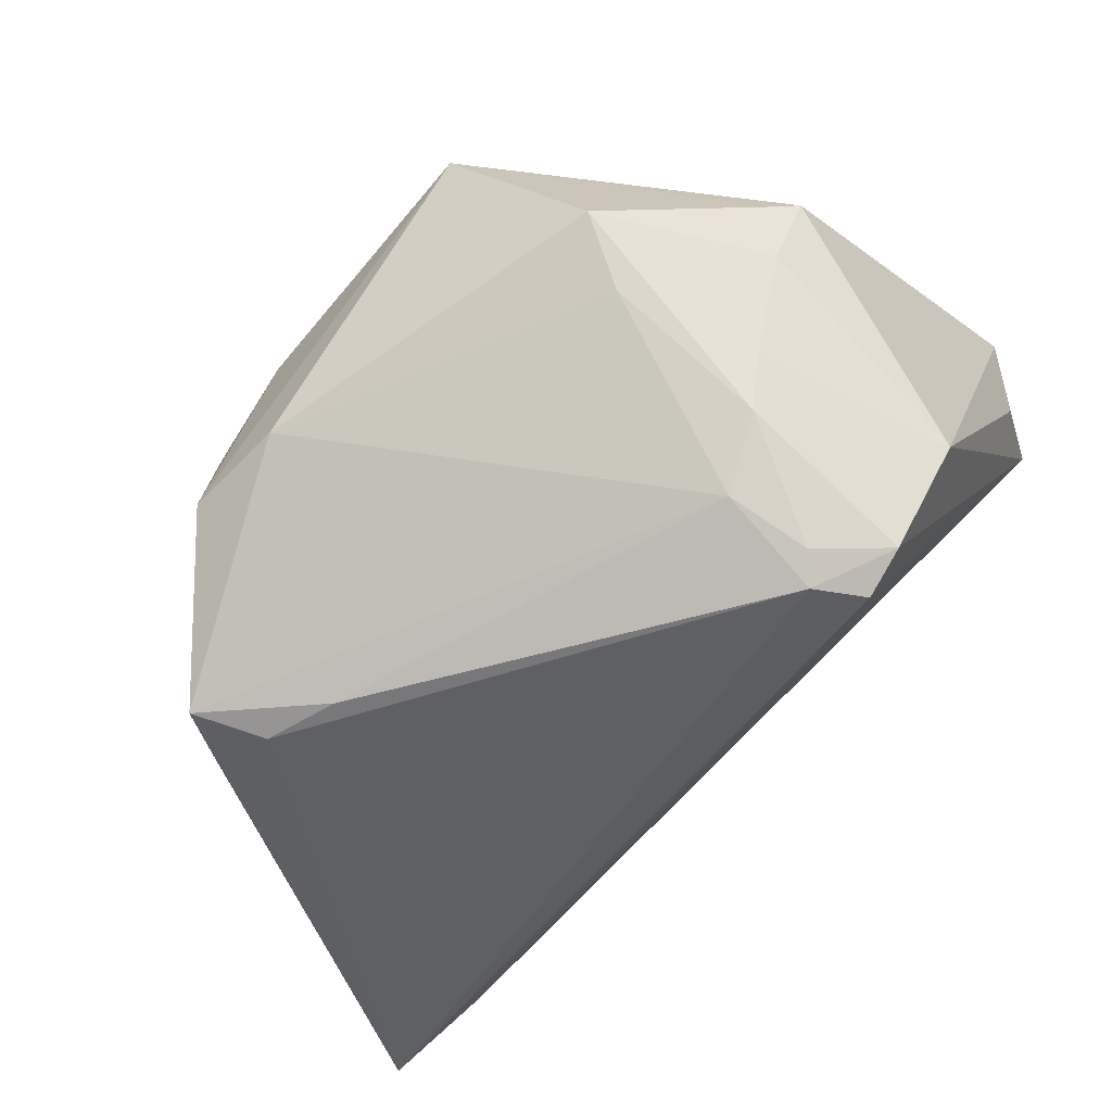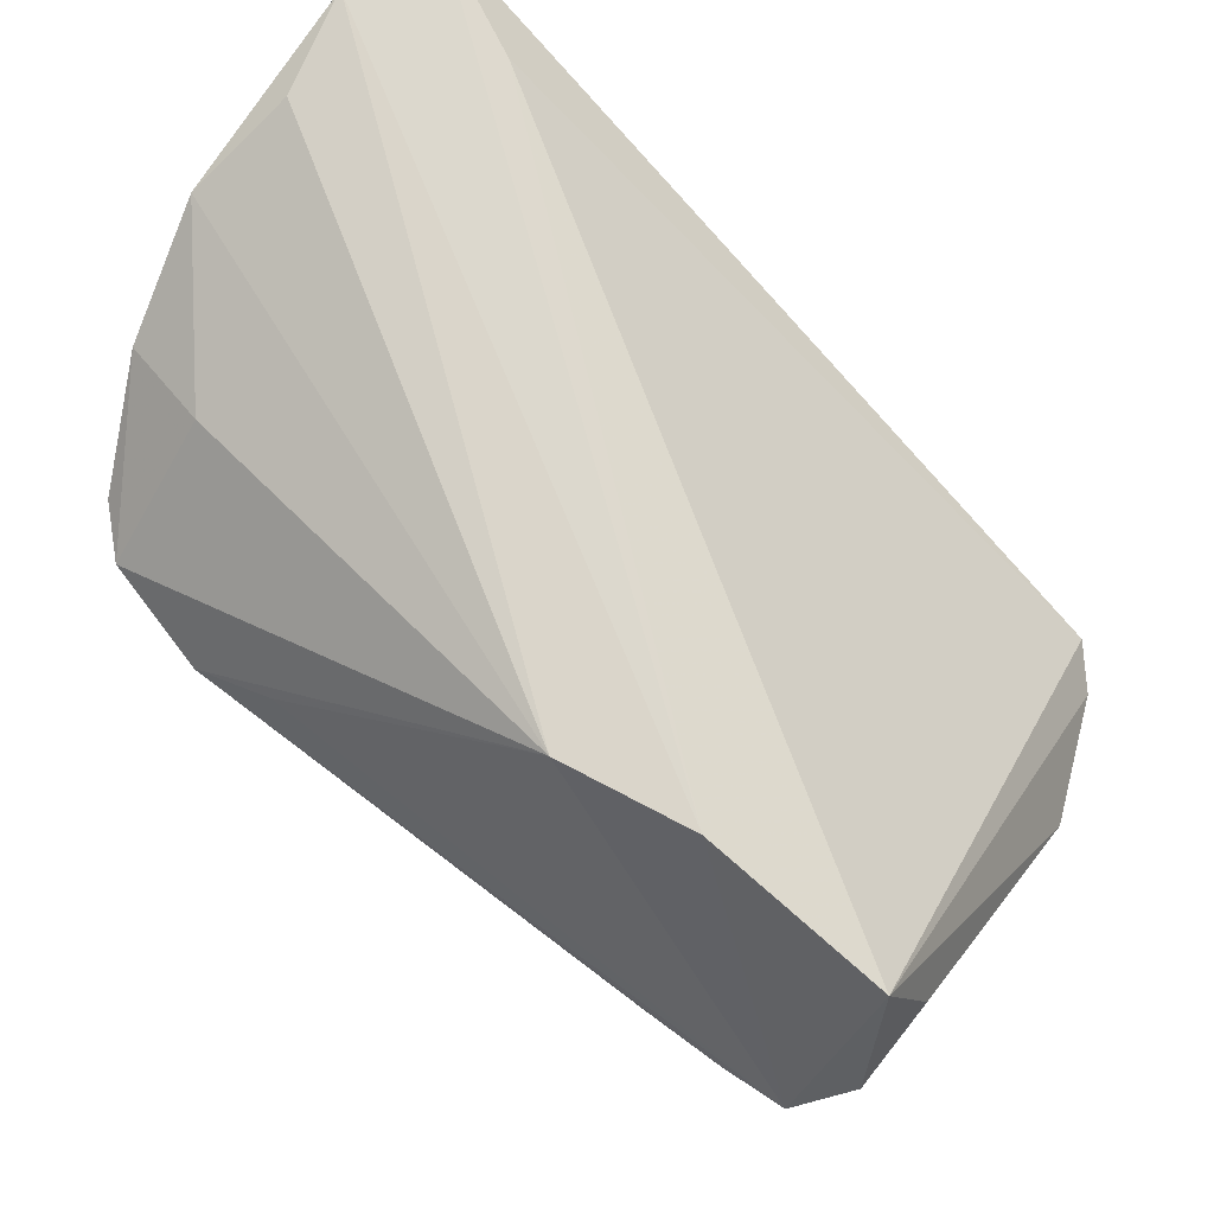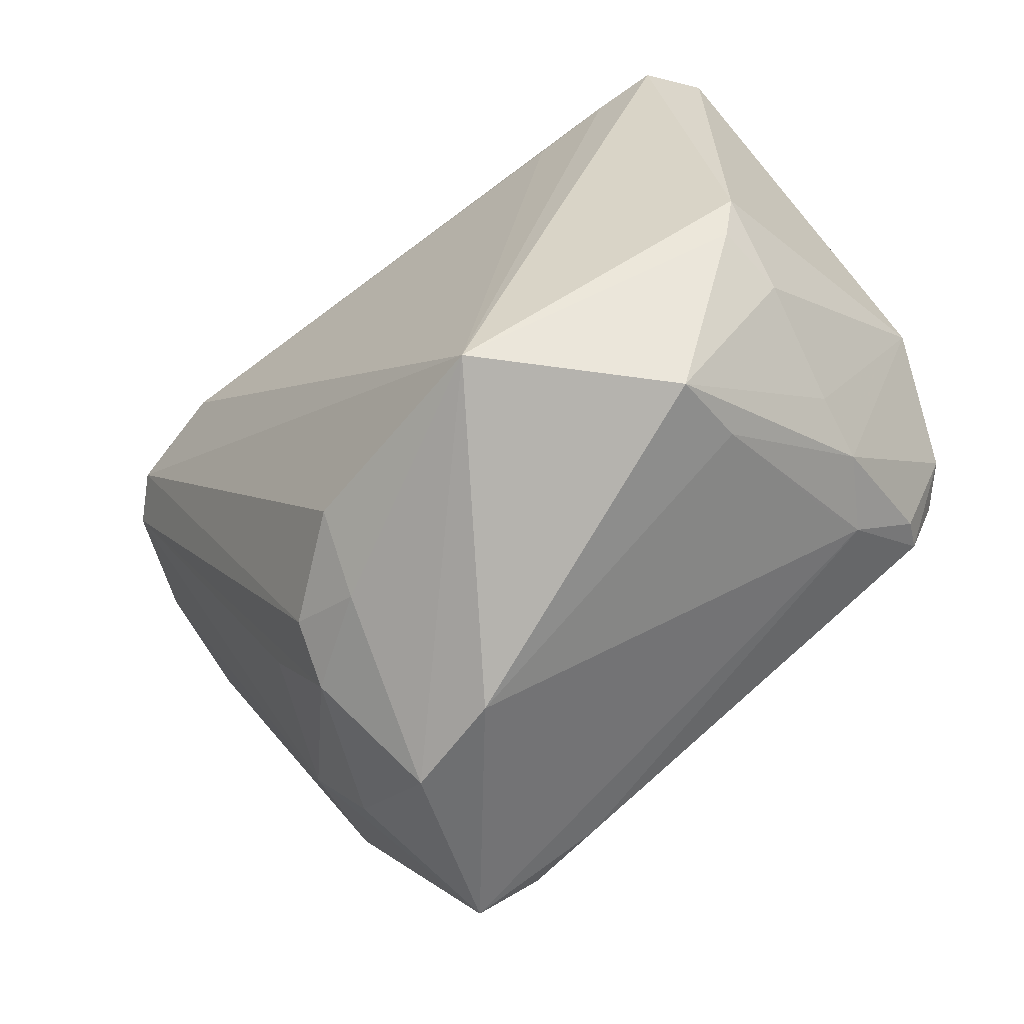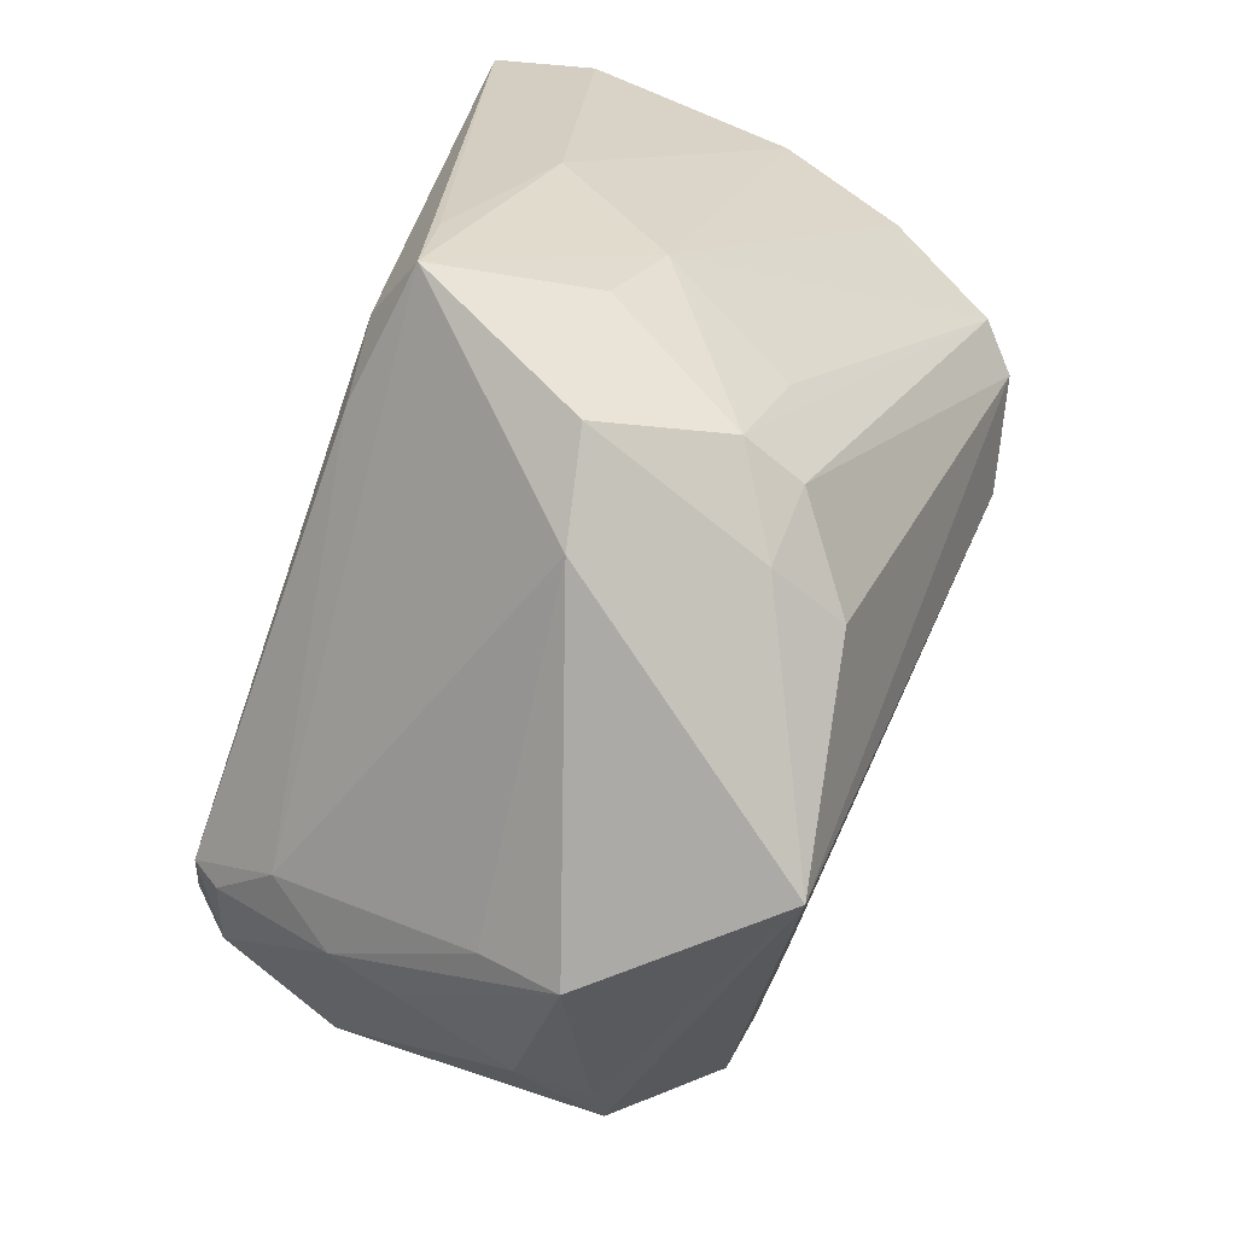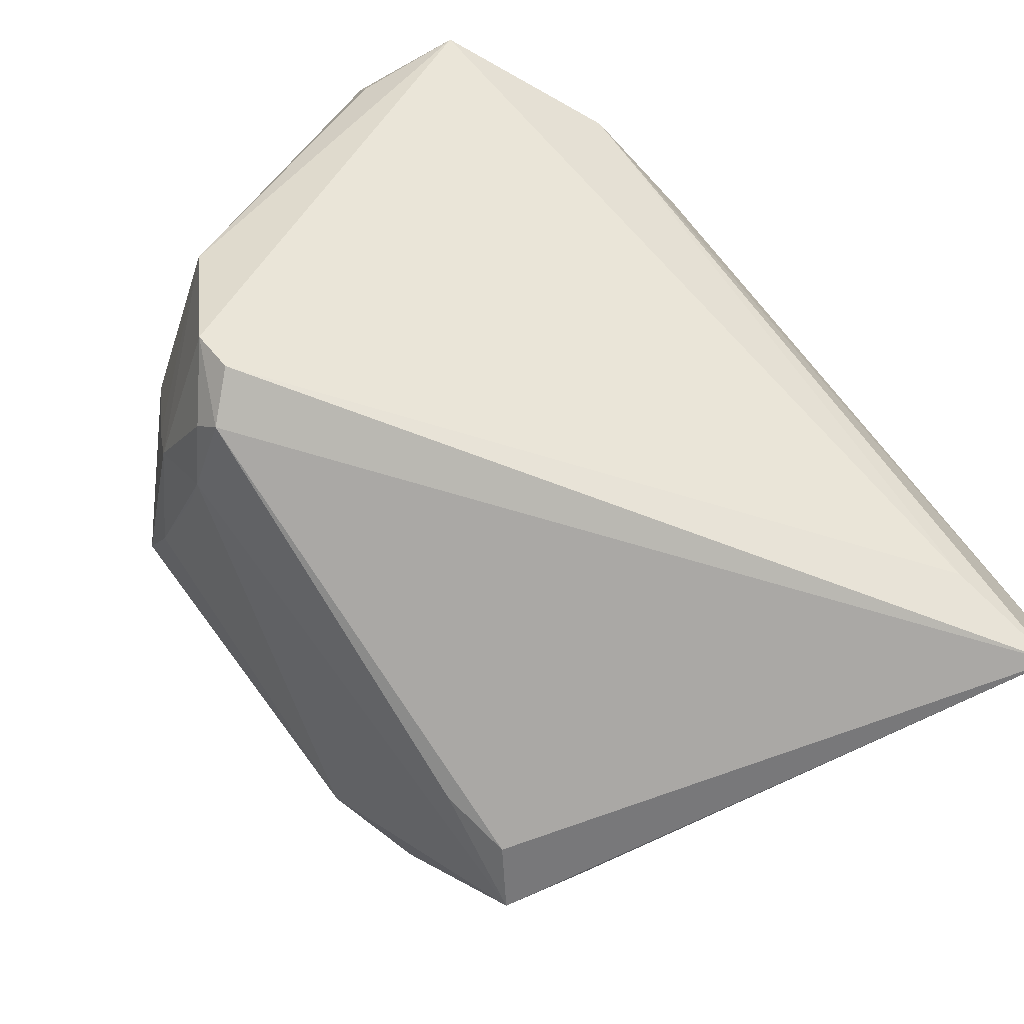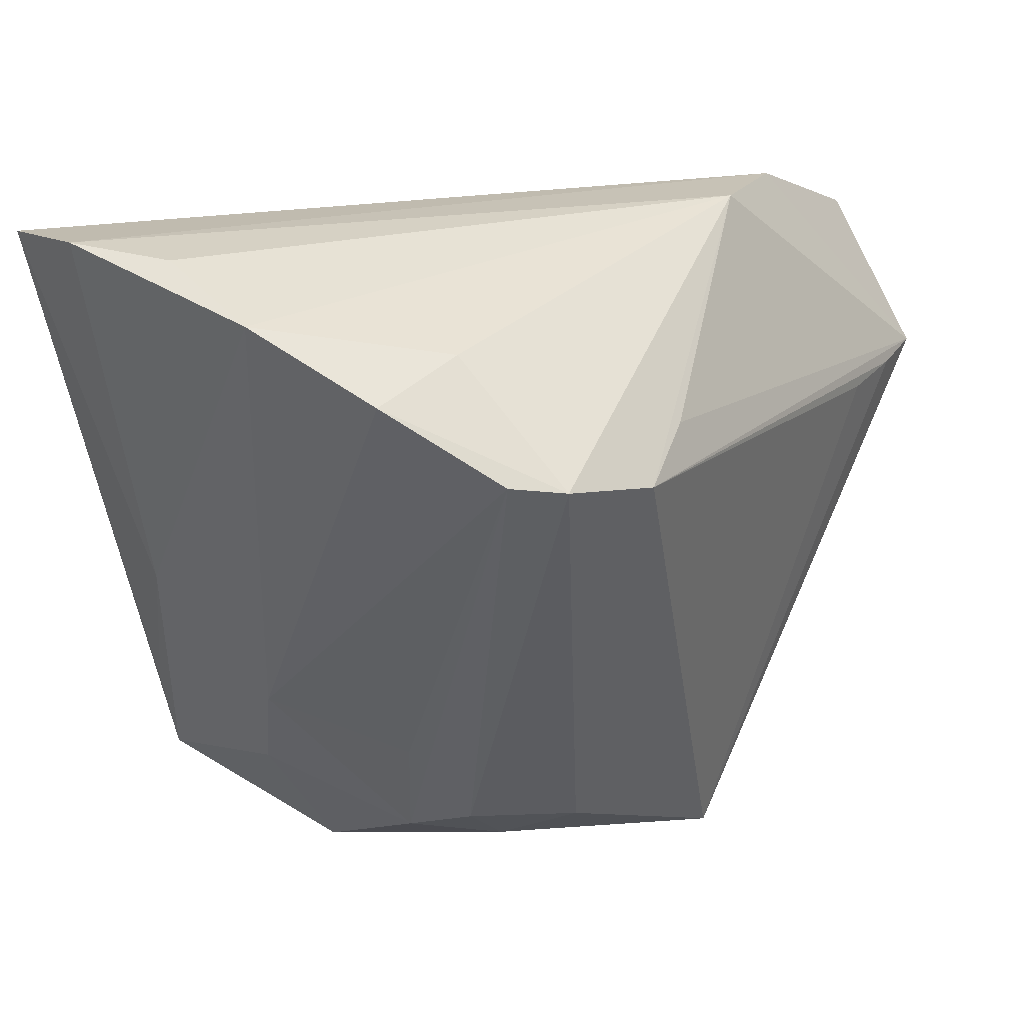
<metadata>
{"format":"obj","ext":"obj","renderer":"f3d","projection":"perspective","resolution":1024,"background":"white","views":[{"elev":-43.0,"azim":31.2,"up":"+Z"},{"elev":73.9,"azim":38.6,"up":"+Y"},{"elev":-79.5,"azim":38.0,"up":"+Y"},{"elev":-79.0,"azim":-111.6,"up":"+Y"},{"elev":-73.4,"azim":132.7,"up":"+Z"},{"elev":19.2,"azim":-57.1,"up":"+Y"}]}
</metadata>
<code>
v -0.03302 -0.02415 -0.01386
v 0.04856 0.03378 0.02021
v -0.04234 0.01996 0.02686
v -0.01295 -0.03183 0.01769
v 0.05162 -0.00363 -0.01185
v 0.05162 0.01991 0.02645
v 0.05162 0.02156 0.01633
v 0.04215 -0.02336 0.00551
v -0.04164 3.8e-06 -0.02254
v 0.0315 -0.0237 -0.01892
v -0.02935 -0.02802 -0.03142
v -0.01592 -0.03565 0.008688
v -0.05136 0.03532 0.0004154
v 0.04553 -0.006843 -0.02628
v -0.03759 0.01891 0.03133
v -0.01108 -0.04136 -0.0094
v -0.02252 -0.03874 -0.01232
v 0.01099 -0.04136 0.02271
v 0.02785 -0.03946 0.005305
v 0.03718 -0.01153 -0.03172
v -0.03768 -0.01402 -0.009657
v -0.037 0.03152 0.01713
v -0.03252 -0.01826 -0.03111
v -0.01372 -0.02293 -0.03311
v 0.04154 -0.02389 0.01375
v -0.01596 0.02127 0.03243
v 0.03985 0.01533 0.03248
v 0.03905 -0.02353 -0.008238
v -0.02356 -0.03011 0.00929
v 0.04432 -0.02028 0.01605
v 0.02711 0.04084 0.02037
v 0.03841 -0.01383 -0.02859
v 0.04141 -0.005964 -0.03063
v -0.02266 -0.02252 -0.03398
v 0.03052 0.01425 0.03271
v 0.02844 -0.03467 -0.003022
v 0.03298 -0.02024 -0.02372
v -0.04873 0.04029 -0.01169
v -0.02588 -0.03205 0.002096
v 0.04718 0.01668 0.03199
v -0.04826 0.04075 -0.03435
v -0.02507 0.01662 0.03435
v -0.04804 0.02801 0.01464
v 0.03766 -0.02287 -0.01583
v -0.0308 -0.01974 0.005587
v -0.05162 0.04136 -0.02328
v 0.01202 0.04089 0.02328
v -0.03499 0.03924 -0.02854
f 31 40 2
f 46 31 41
f 42 15 18
f 6 2 40
f 36 37 44
f 10 37 36
f 31 2 48
f 48 41 31
f 47 22 15
f 15 42 47
f 47 40 31
f 47 31 46
f 46 38 47
f 18 15 4
f 35 42 18
f 36 44 19
f 5 2 7
f 7 6 5
f 2 6 7
f 30 6 40
f 30 40 18
f 5 6 30
f 23 41 11
f 11 41 34
f 41 20 34
f 5 44 14
f 14 2 5
f 15 22 43
f 26 42 40
f 40 47 26
f 26 47 42
f 18 4 12
f 29 4 15
f 39 12 29
f 29 12 4
f 1 21 11
f 39 21 1
f 45 21 39
f 40 42 27
f 42 35 27
f 18 40 27
f 27 35 18
f 17 12 39
f 18 12 17
f 17 1 11
f 39 1 17
f 18 19 25
f 25 30 18
f 41 23 9
f 11 21 9
f 9 23 11
f 46 41 9
f 11 34 24
f 24 34 20
f 24 37 11
f 24 20 37
f 32 14 44
f 20 14 32
f 32 44 37
f 37 20 32
f 33 20 41
f 33 14 20
f 41 48 33
f 33 48 2
f 2 14 33
f 13 43 22
f 22 47 13
f 13 47 38
f 13 38 46
f 46 9 13
f 21 43 13
f 13 9 21
f 15 43 3
f 3 29 15
f 3 43 21
f 21 45 3
f 39 29 3
f 3 45 39
f 16 17 11
f 16 10 36
f 36 19 16
f 11 37 16
f 37 10 16
f 16 19 18
f 18 17 16
f 5 30 8
f 30 25 8
f 8 25 19
f 28 44 5
f 5 8 28
f 28 19 44
f 28 8 19

</code>
